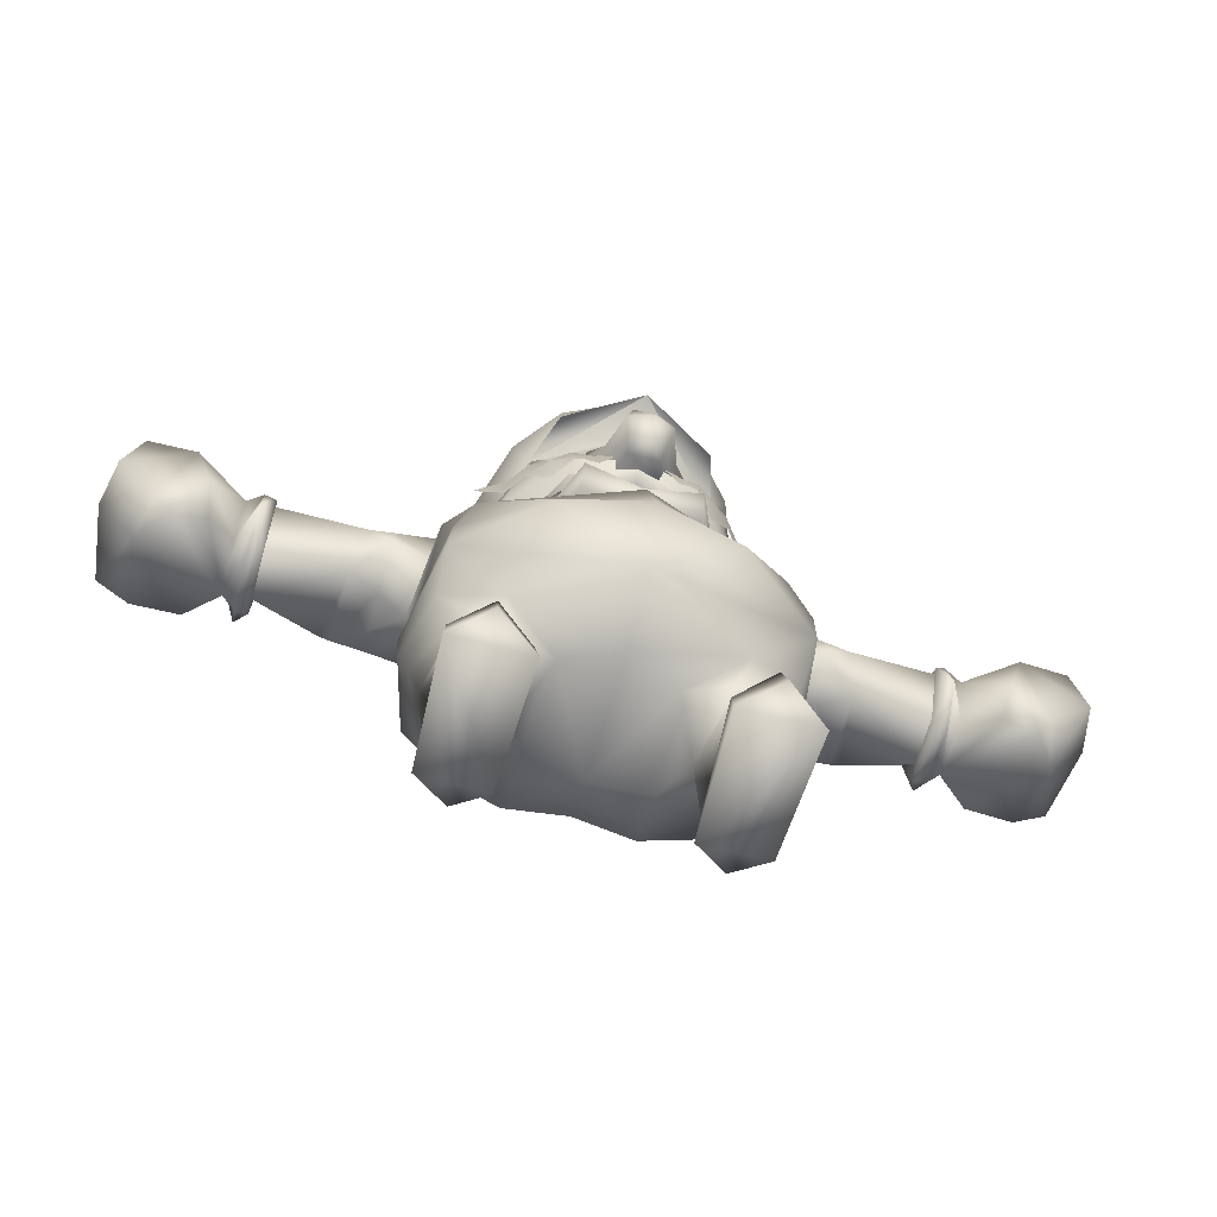
<metadata>
{"format":"obj","ext":"obj","renderer":"f3d","projection":"perspective","resolution":1024,"background":"white","views":[{"elev":-65.0,"azim":-15.6,"up":"+Y"}]}
</metadata>
<code>
v 8.326 8.27 0.5819
v 9.574 8.652 1.274
v 8.305 8.937 -0.5016
v 8.335 8.217 -1.571
v 9.429 8.471 -2.124
v 10.68 8.471 -2.082
v 10.91 8.922 -0.1096
v 10.73 8.613 1.249
v 11.08 7.431 -1.788
v 10.24 6.913 -1.888
v 9.07 6.96 -1.869
v 8.311 7.124 -1.252
v 8.334 7.151 0.1426
v 8.923 6.235 0.8727
v 9.794 6.161 0.7854
v 10.41 6.466 -0.07096
v 10.1 6.71 0.9546
v 11.1 7.419 1.151
v 11.36 7.513 -0.03031
v 9.106 7.122 1.36
v 7.965 6.727 0.2004
v 7.965 6.714 -1.323
v 7.965 7.543 -2.037
v 7.965 8.803 -1.741
v 7.965 9.244 -0.567
v 7.965 8.801 0.6071
v 7.965 7.541 0.9001
v 7.657 6.871 -1.402
v 7.657 8.264 -1.766
v 7.657 9.167 -0.4848
v 7.657 8.244 0.7924
v 7.657 6.842 0.1938
v -9.574 8.652 1.274
v -8.326 8.27 0.5819
v -8.305 8.937 -0.5016
v -8.335 8.217 -1.571
v -9.429 8.471 -2.124
v -10.68 8.471 -2.082
v -10.91 8.922 -0.1096
v -10.73 8.613 1.249
v -8.311 7.124 -1.252
v -9.07 6.96 -1.869
v -10.24 6.913 -1.888
v -11.08 7.431 -1.788
v -10.41 6.466 -0.07096
v -11.36 7.513 -0.03031
v -11.1 7.419 1.151
v -10.1 6.71 0.9545
v -9.794 6.161 0.7854
v -8.923 6.235 0.8727
v -8.334 7.151 0.1426
v -9.106 7.122 1.36
v -7.965 6.727 0.2004
v -7.965 7.541 0.9001
v -7.965 8.801 0.6071
v -7.965 9.244 -0.567
v -7.965 8.803 -1.741
v -7.965 7.543 -2.037
v -7.965 6.714 -1.323
v -7.657 6.842 0.1938
v -7.657 8.244 0.7924
v -7.657 9.167 -0.4848
v -7.657 8.264 -1.766
v -7.657 6.871 -1.402
v 1.589 10 2.808
v 2.808 10.29 1.016
v 2.29 10.96 2.146
v 2.659 13.22 1.492
v 1.998 14.58 1.161
v 1.712 13.87 2.396
v -1.827 10.1 -2.183
v -0.865 9.659 -2.437
v -1.769 9.735 -2.711
v -2.29 10.96 2.146
v -2.808 10.29 1.016
v -1.589 10 2.808
v -3.564 10.56 -1.493
v -3.008 11.61 -0.5171
v -4.01 11.02 -1.802
v -4.298 12.4 -2.138
v 4.298 12.4 -2.138
v 3.008 11.61 -0.5171
v 4.01 11.02 -1.802
v 3.564 10.56 -1.493
v -2.348 8.295 1.6
v -1.809 8.067 2.485
v -2.366 8.884 1.718
v -1.611 8.576 2.608
v 1.594 9.788 0.7785
v 2.138 9.749 0.9253
v 1.103 9.482 1.775
v 1.365 9.36 2.25
v -1.594 9.788 0.7785
v -1.103 9.482 1.775
v -2.138 9.749 0.9253
v -1.365 9.36 2.25
v 1.594 9.741 0.8012
v 1.103 9.449 1.801
v 2.138 9.702 0.948
v 1.365 9.321 2.275
v -1.365 9.321 2.275
v -1.103 9.449 1.801
v -2.138 9.702 0.948
v -1.594 9.741 0.8012
v 2.541 11.38 -1.403
v 2.422 10.32 -1.332
v 3.42 9.546 -1.569
v 2.458 9.581 -1.07
v 2.889 9.658 -0.8187
v 2.268 12.57 1.439
v 2.359 11.36 1.425
v 3.154 10.98 0.09028
v 2.908 9.504 0.8275
v 2.781 8.631 0.7145
v -2.458 9.581 -1.07
v 0 9.223 -1.209
v -2.579 8.786 -0.6715
v 2.579 8.786 -0.6715
v 2.366 8.884 1.718
v 2.348 8.295 1.6
v 1.809 8.067 2.485
v 1.611 8.576 2.608
v 1.365 8.185 3.502
v 0 8.452 3.068
v 1.356 7.544 3.121
v 1.831 12.2 2.916
v 0 12.46 3.893
v -2.268 12.57 1.439
v -1.831 12.2 2.916
v 0 13.16 2.882
v -2.781 8.631 0.7145
v -2.908 9.504 0.8275
v -2.889 9.658 -0.8187
v -3.154 10.98 0.09028
v -2.359 11.36 1.425
v -3.42 9.546 -1.569
v -2.422 10.32 -1.332
v -2.541 11.38 -1.403
v -1.356 7.544 3.121
v -1.712 13.87 2.396
v -1.998 14.58 1.161
v -2.659 13.22 1.492
v -2.805 13.78 0.1083
v -3.196 12.61 0.0874
v -3.112 13.04 -1.02
v 1.142 15.06 1.506
v 0 14.73 2.854
v 0 15.24 1.597
v 0 14.48 -0.1146
v 1.976 13.88 -0.6718
v 2.805 13.78 0.1083
v 3.112 13.04 -1.02
v 1.789 12.84 -2.636
v 2.045 12.07 -2.828
v 0 12.82 -3.218
v 0 11.71 -3.317
v -2.045 12.07 -2.828
v -1.789 12.84 -2.636
v -1.976 13.88 -0.6718
v -1.142 15.06 1.506
v -3.146 12.22 -1.015
v -1.558 11.14 -2.464
v 0 11.01 -2.835
v 1.558 11.14 -2.464
v 3.146 12.22 -1.015
v 3.196 12.61 0.0874
v -1.365 8.185 3.502
v 0 9.232 2.827
v 0 9.357 2.304
v 0 9.174 2.846
v 0 9.322 2.33
v 1.525 10.51 2.763
v 1.947 10.24 2.548
v 1.453 9.861 2.88
v 1.891 9.645 2.38
v 2.411 10.08 2.07
v 2.373 10.69 2.12
v 2.726 10.45 1.719
v 2.772 9.977 1.606
v 3.449 11.04 1.012
v -3.449 11.04 1.012
v -2.726 10.45 1.719
v -2.772 9.977 1.606
v -2.411 10.08 2.07
v -2.373 10.69 2.12
v -1.947 10.24 2.548
v -1.891 9.645 2.38
v -1.453 9.861 2.88
v -1.525 10.51 2.763
v 2.772 9.977 1.666
v 2.411 10.08 2.129
v 1.891 9.645 2.44
v 1.453 9.861 2.94
v 1.027 10.11 2.968
v 0.9328 9.47 3.081
v 0.5569 9.935 3.16
v 0.5877 10.37 3.048
v -0.5877 10.37 3.048
v -1.027 10.11 2.968
v -0.5569 9.935 3.16
v -0.9328 9.47 3.081
v -1.453 9.861 2.94
v -1.891 9.645 2.44
v -2.411 10.08 2.129
v -2.772 9.977 1.666
v 2.867 10.12 -1.962
v 1.949 9.207 -1.923
v 1.827 10.1 -2.183
v 1.769 9.735 -2.711
v 1.256 8.981 -2.351
v 0.6176 8.83 -2.583
v 0 9.157 -2.472
v -0.6176 8.83 -2.583
v -0.9018 9.452 -2.801
v -1.256 8.981 -2.351
v -1.949 9.207 -1.923
v -2.867 10.12 -1.962
v 0.865 9.659 -2.437
v 0.9018 9.452 -2.801
v 0 9.781 3.282
v 0 9.305 0.3255
v 0 7.827 3.395
v 0.5159 9.816 2.913
v 1.282 10.2 2.702
v 0.8379 10.26 3.225
v 1.138 10.8 2.768
v 0.9302 10.86 2.285
v 0.691 10.84 3
v 0.2907 11.21 2.444
v 0 11.38 3.289
v -0.2907 11.21 2.444
v -0.691 10.84 3
v -0.9302 10.86 2.285
v -1.138 10.8 2.768
v -1.282 10.2 2.702
v -0.8379 10.26 3.225
v -0.5159 9.816 2.913
v -0.3833 9.467 3.501
v 0.3833 9.467 3.501
v 0.5687 10.2 4.059
v 0 9.465 3.964
v -0.5687 10.2 4.059
v -0.3666 11.01 3.97
v 0.3666 11.01 3.97
v 0 10.03 4.325
v 1.506 10.15 2.54
v 2.321 10.59 1.154
v 1.758 10.63 0.9922
v 1.217 10.29 2.105
v 0 10.16 2.667
v -1.217 10.29 2.105
v -1.758 10.63 0.9922
v -2.358 10.59 1.154
v -1.506 10.15 2.54
v 0 9.885 3.154
v -1.506 8.439 2.212
v -2.358 8.857 0.7333
v -1.758 8.9 0.5714
v -1.217 8.673 1.69
v 0 8.445 2.251
v 1.217 8.673 1.69
v 1.758 8.9 0.5714
v 2.358 8.857 0.7333
v 1.506 8.439 2.212
v 0 8.282 2.821
v 0 13.34 -1.83
v 0.7741 10.95 2.324
v -0.7741 10.95 2.324
v 0 12.55 2.74
v 0 11.24 2.905
v 0 8.896 1.047
v 1.256 9.176 -1.78
v -1.256 9.176 -1.78
v -7.708 8.119 -1.617
v -6.05 7.217 -1.703
v -7.708 7.106 -1.142
v 2.034 4.741 3.911
v 0 5.083 4.268
v 0 3.348 3.594
v -2.034 4.741 3.911
v 3.926 3.931 1.501
v 4.106 3.846 -0.2627
v 4.368 4.343 -0.3004
v 3.496 3.625 -1.883
v -1.444 8.342 1.295
v -1.039 10.07 -1.049
v -1.07 8.221 -1.367
v 1.07 8.221 -1.367
v 1.039 10.07 -1.049
v 1.444 8.342 1.295
v -3.312 9.159 -0.5094
v -3.4 8.226 -1.849
v -4.472 9.088 -0.5273
v -5.013 8.782 -1.19
v -5 8.293 -1.778
v -5.01 7.862 -1.823
v -3.803 7.092 -1.852
v -5.013 7.162 -1.775
v -4.319 6.782 -0.5114
v -5.018 6.943 -1.12
v -5.029 6.851 -0.1691
v -3.004 8.371 1.14
v -3.369 8.207 0.9399
v -4.993 8.703 0.2355
v -5.027 7.952 0.8497
v -3.951 7.246 0.7479
v -5.025 7.673 0.7972
v -5.017 7.005 0.4134
v -3.926 3.931 1.501
v -4.368 4.343 -0.3004
v -4.106 3.846 -0.2627
v -3.496 3.625 -1.883
v -3.863 4.871 -2.269
v -4.418 5.209 -0.3429
v -2.652 3.502 -2.409
v -2.547 4.779 -2.935
v -1.493 3.379 -2.685
v 0 4.682 -3.111
v 0 3.379 -2.48
v 1.493 3.379 -2.685
v 2.547 4.779 -2.935
v 2.652 3.502 -2.409
v 3.863 4.871 -2.269
v 4.418 5.209 -0.3429
v -2.903 6.625 -2.462
v 2.903 6.625 -2.462
v -4.157 6.251 -0.4036
v -3.825 6.407 -2.074
v -2.777 8.259 -2.082
v 0 8.424 -2.225
v 2.777 8.259 -2.082
v 3.803 7.092 -1.852
v 3.825 6.407 -2.074
v 4.157 6.251 -0.4036
v 3.312 9.159 -0.5094
v 3.004 8.371 1.14
v 0 7.319 3.594
v 3.478 6.784 2.533
v 3.926 5.152 2.548
v -3.478 6.784 2.533
v -3.926 5.152 2.548
v -4.09 6.9 1.773
v -5.632 9.017 -0.5452
v -5.513 7.868 0.8197
v -5.738 6.92 0.1732
v -5.819 7.204 -1.728
v -5.655 8.324 -1.746
v -5.879 8.329 -1.743
v -7.708 8.945 -0.5101
v -7.709 8.174 0.657
v -7.709 7.11 0.06103
v 0 2.859 -1.364
v -1.483 2.687 -1.124
v -1.317 2.747 1.312
v 0 2.687 1.87
v -2.63 3.355 2.158
v 2.63 3.355 2.158
v 1.317 2.747 1.312
v 1.483 2.687 -1.124
v 4.319 6.782 -0.5114
v -2.912 0.6285 3.111
v -3.836 -0.000443 2.569
v -1.931 -0.000447 2.59
v -2.037 0.000142 -0.5192
v -3.69 0.000137 -0.4909
v -2.843 0.000239 -1.035
v -3.979 4.336 2.47
v 4.472 9.088 -0.5273
v 3.401 8.226 -1.849
v 3.979 4.336 2.47
v 5.029 6.851 -0.1691
v 5.017 7.005 0.4134
v 3.951 7.246 0.7479
v 5.025 7.673 0.7972
v 5.027 7.952 0.8497
v 3.369 8.207 0.9399
v 4.993 8.703 0.2355
v 4.09 6.9 1.773
v -3.538 1.068 1.115
v -2.295 1.06 1.195
v -3.482 2.347 1.554
v -2.379 2.388 1.725
v -1.91 2.117 0.05675
v -2.3 1.163 -0.73
v -2.79 2.117 -0.8838
v -3.505 1.163 -0.713
v -3.856 2.239 0.1264
v -3.536 2.577 1.625
v -2.351 2.569 1.819
v -1.976 0.8941 2.322
v -2.881 1.535 2.82
v -3.765 0.8415 2.382
v 2.79 2.117 -0.8838
v 5.018 6.943 -1.12
v 5.013 7.162 -1.775
v 5.01 7.862 -1.823
v 5 8.293 -1.778
v 5.013 8.782 -1.19
v 5.632 9.017 -0.5452
v 5.513 7.868 0.8197
v 5.738 6.92 0.1732
v 5.819 7.204 -1.728
v 5.655 8.324 -1.746
v 5.879 8.329 -1.743
v 7.708 8.945 -0.5101
v 7.708 8.119 -1.617
v 6.05 7.217 -1.703
v 7.708 7.106 -1.142
v 7.709 7.11 0.06103
v 7.709 8.174 0.657
v 5.052 9.052 -0.5363
v 3.856 2.239 0.1264
v 3.536 2.577 1.625
v 2.351 2.569 1.819
v 1.91 2.117 0.05675
v 2.912 0.6285 3.111
v 1.931 -0.000447 2.59
v 3.836 -0.000443 2.569
v 2.037 0.000142 -0.5192
v 3.69 0.000137 -0.4909
v 2.843 0.000239 -1.035
v 3.482 2.347 1.554
v 3.538 1.068 1.115
v 3.505 1.163 -0.713
v 2.3 1.163 -0.73
v 2.295 1.06 1.195
v 2.379 2.388 1.725
v 1.976 0.8941 2.322
v 2.881 1.535 2.82
v 3.765 0.8415 2.382
v -5.052 9.052 -0.5363
o Mesh_0033.rip
g Mesh_0033.rip
f 1 2 3
f 4 3 5
f 5 3 6
f 6 3 7
f 3 2 7
f 7 2 8
f 9 10 6
f 6 10 5
f 10 11 5
f 5 11 4
f 11 12 4
f 13 12 14
f 14 12 15
f 12 16 15
f 15 16 17
f 17 16 18
f 18 16 19
f 19 16 9
f 9 16 10
f 10 16 11
f 16 12 11
f 6 7 9
f 9 7 19
f 19 7 18
f 7 8 18
f 8 2 18
f 18 2 17
f 2 20 17
f 17 20 15
f 15 20 14
f 14 20 13
f 13 20 1
f 20 2 1
f 21 22 12
f 12 22 4
f 22 23 4
f 4 23 3
f 23 24 3
f 24 25 3
f 25 26 3
f 3 26 1
f 1 26 13
f 26 27 13
f 13 27 12
f 27 21 12
f 21 28 22
f 22 28 23
f 28 29 23
f 23 29 24
f 29 30 24
f 24 30 25
f 25 30 26
f 26 30 31
f 30 29 31
f 29 28 31
f 31 28 32
f 28 21 32
f 21 27 32
f 32 27 31
f 27 26 31
f 33 34 35
f 36 37 35
f 37 38 35
f 38 39 35
f 35 39 33
f 39 40 33
f 41 42 36
f 36 42 37
f 42 43 37
f 37 43 38
f 43 44 38
f 41 45 42
f 42 45 43
f 43 45 44
f 44 45 46
f 46 45 47
f 47 45 48
f 48 45 49
f 45 41 49
f 49 41 50
f 41 51 50
f 40 39 47
f 47 39 46
f 46 39 44
f 39 38 44
f 33 52 34
f 34 52 51
f 51 52 50
f 50 52 49
f 49 52 48
f 52 33 48
f 48 33 47
f 33 40 47
f 53 54 41
f 41 54 51
f 54 55 51
f 51 55 34
f 34 55 35
f 55 56 35
f 56 57 35
f 57 58 35
f 35 58 36
f 58 59 36
f 36 59 41
f 59 53 41
f 59 60 53
f 53 60 54
f 60 61 54
f 54 61 55
f 61 62 55
f 55 62 56
f 56 62 57
f 62 63 57
f 57 63 58
f 63 64 58
f 58 64 59
f 59 64 60
f 60 64 61
f 64 63 61
f 61 63 62
f 65 66 67
f 68 69 70
f 71 72 73
f 74 75 76
f 77 78 79
f 79 78 80
f 81 82 83
f 83 82 84
f 85 86 87
f 87 86 88
f 89 90 91
f 91 90 92
f 93 94 95
f 95 94 96
f 97 98 99
f 99 98 100
f 101 102 103
f 103 102 104
f 82 81 105
f 105 81 106
f 81 83 106
f 83 84 106
f 84 107 106
f 106 107 108
f 107 109 108
f 110 111 82
f 82 111 112
f 111 67 112
f 67 66 112
f 66 113 112
f 112 113 109
f 113 114 109
f 112 109 82
f 82 109 84
f 109 107 84
f 115 116 117
f 117 116 118
f 116 108 118
f 113 119 114
f 114 119 120
f 120 119 121
f 119 122 121
f 121 122 123
f 122 124 123
f 123 125 121
f 121 125 120
f 125 118 120
f 120 118 114
f 114 118 109
f 118 108 109
f 126 127 110
f 110 127 128
f 127 129 128
f 110 130 126
f 126 130 127
f 127 130 129
f 130 128 129
f 131 132 133
f 133 132 134
f 132 75 134
f 75 74 134
f 74 135 134
f 134 135 78
f 135 128 78
f 133 136 115
f 115 136 137
f 136 77 137
f 77 79 137
f 79 80 137
f 137 80 138
f 80 78 138
f 136 133 77
f 77 133 78
f 133 134 78
f 115 117 133
f 133 117 131
f 131 117 139
f 139 117 125
f 117 118 125
f 140 141 142
f 141 143 142
f 142 143 144
f 143 145 144
f 69 146 70
f 70 146 147
f 147 146 148
f 148 146 149
f 146 69 149
f 149 69 150
f 69 151 150
f 151 152 150
f 150 152 153
f 152 154 153
f 153 154 155
f 154 156 155
f 156 157 155
f 155 157 158
f 157 145 158
f 158 145 159
f 145 143 159
f 143 141 159
f 159 141 149
f 141 160 149
f 149 160 148
f 148 160 147
f 147 160 140
f 160 141 140
f 144 145 161
f 145 157 161
f 161 157 78
f 78 157 138
f 138 157 162
f 162 157 163
f 157 156 163
f 156 154 163
f 163 154 164
f 164 154 105
f 105 154 165
f 154 152 165
f 105 165 82
f 82 165 166
f 165 152 166
f 132 131 87
f 87 131 85
f 131 139 85
f 85 139 86
f 139 167 86
f 86 167 88
f 167 124 88
f 92 168 91
f 91 168 169
f 169 168 94
f 168 96 94
f 101 170 102
f 102 170 171
f 171 170 98
f 170 100 98
f 172 173 174
f 174 173 175
f 175 173 176
f 173 177 176
f 177 178 176
f 176 178 179
f 178 180 179
f 181 182 183
f 183 182 184
f 182 185 184
f 185 186 184
f 184 186 187
f 187 186 188
f 186 189 188
f 180 178 190
f 190 178 191
f 178 177 191
f 177 173 191
f 191 173 192
f 192 173 193
f 173 172 193
f 172 194 193
f 193 194 195
f 195 194 196
f 194 197 196
f 198 199 200
f 200 199 201
f 201 199 202
f 199 189 202
f 189 186 202
f 202 186 203
f 203 186 204
f 186 185 204
f 185 182 204
f 204 182 205
f 182 181 205
f 161 78 144
f 78 128 144
f 144 128 142
f 142 128 140
f 128 130 140
f 140 130 147
f 147 130 70
f 130 110 70
f 70 110 68
f 68 110 166
f 110 82 166
f 152 151 166
f 166 151 68
f 151 69 68
f 206 207 208
f 208 207 209
f 209 207 210
f 207 116 210
f 210 116 211
f 211 116 212
f 116 213 212
f 212 213 214
f 214 213 215
f 213 116 215
f 215 116 216
f 116 115 216
f 216 115 217
f 115 137 217
f 217 137 71
f 137 138 71
f 138 162 71
f 162 163 71
f 71 163 72
f 72 163 218
f 218 163 208
f 163 164 208
f 164 105 208
f 105 106 208
f 208 106 206
f 106 108 206
f 206 108 207
f 108 116 207
f 208 209 218
f 209 210 218
f 218 210 219
f 210 211 219
f 211 212 219
f 219 212 218
f 218 212 72
f 212 214 72
f 214 215 72
f 72 215 73
f 215 216 73
f 73 216 71
f 216 217 71
f 220 221 65
f 65 221 66
f 66 221 113
f 113 221 119
f 119 221 122
f 122 221 124
f 124 221 88
f 88 221 87
f 87 221 132
f 132 221 75
f 75 221 76
f 221 220 76
f 123 222 125
f 125 222 139
f 139 222 167
f 167 222 124
f 222 123 124
f 223 224 225
f 225 224 226
f 224 227 226
f 226 227 228
f 227 229 228
f 228 229 230
f 229 231 230
f 230 231 232
f 231 233 232
f 232 233 234
f 233 235 234
f 234 235 236
f 235 237 236
f 236 237 238
f 237 223 238
f 238 223 239
f 223 225 239
f 225 240 239
f 240 241 239
f 239 241 238
f 241 242 238
f 238 242 236
f 242 243 236
f 243 232 236
f 236 232 234
f 226 228 225
f 225 228 244
f 228 230 244
f 244 230 243
f 230 232 243
f 225 244 240
f 240 244 245
f 244 243 245
f 243 242 245
f 242 241 245
f 245 241 240
f 92 90 246
f 246 90 247
f 90 89 247
f 247 89 248
f 248 89 249
f 89 91 249
f 249 91 250
f 91 169 250
f 169 94 250
f 250 94 251
f 94 93 251
f 251 93 252
f 252 93 253
f 93 95 253
f 253 95 254
f 95 96 254
f 254 96 255
f 96 168 255
f 168 92 255
f 255 92 246
f 101 103 256
f 256 103 257
f 103 104 257
f 257 104 258
f 258 104 259
f 104 102 259
f 259 102 260
f 102 171 260
f 171 98 260
f 260 98 261
f 98 97 261
f 261 97 262
f 262 97 263
f 97 99 263
f 263 99 264
f 99 100 264
f 264 100 265
f 100 170 265
f 170 101 265
f 265 101 256
f 159 266 158
f 158 266 155
f 155 266 153
f 153 266 150
f 150 266 149
f 266 159 149
f 271 272 273
f 274 275 276
f 277 278 279
f 279 278 280
f 281 282 283
f 283 282 284
f 285 286 287
f 287 286 288
f 286 289 288
f 288 289 290
f 291 292 293
f 293 292 294
f 294 292 295
f 295 292 296
f 292 297 296
f 296 297 298
f 297 299 298
f 298 299 300
f 299 301 300
f 273 291 271
f 271 291 302
f 302 291 303
f 291 293 303
f 293 304 303
f 304 305 303
f 303 305 306
f 305 307 306
f 307 308 306
f 306 308 299
f 308 301 299
f 309 310 311
f 311 310 312
f 312 310 313
f 310 314 313
f 312 313 315
f 313 316 315
f 315 316 317
f 316 318 317
f 317 318 319
f 319 318 320
f 318 321 320
f 320 321 322
f 321 323 322
f 322 323 284
f 284 323 283
f 323 324 283
f 313 325 316
f 316 325 318
f 325 326 318
f 318 326 321
f 326 323 321
f 299 297 327
f 327 297 328
f 328 297 325
f 325 297 329
f 297 292 329
f 292 291 329
f 291 273 329
f 273 330 329
f 329 330 325
f 325 330 326
f 330 331 326
f 331 332 326
f 326 332 333
f 332 334 333
f 273 272 330
f 330 272 331
f 272 335 331
f 272 271 335
f 335 271 336
f 271 337 336
f 336 337 338
f 337 278 338
f 278 277 338
f 277 339 338
f 339 324 338
f 338 324 334
f 324 323 334
f 334 323 333
f 323 326 333
f 325 313 328
f 328 313 327
f 313 314 327
f 327 314 340
f 314 341 340
f 341 280 340
f 280 278 340
f 278 337 340
f 340 337 302
f 337 271 302
f 302 303 340
f 340 303 342
f 303 306 342
f 306 299 342
f 299 327 342
f 342 327 340
f 343 344 304
f 304 344 305
f 305 344 307
f 344 345 307
f 307 345 308
f 308 345 301
f 345 346 301
f 301 346 300
f 300 346 298
f 298 346 296
f 346 347 296
f 296 347 295
f 295 347 294
f 294 347 343
f 347 348 343
f 348 349 343
f 349 350 343
f 343 350 344
f 350 351 344
f 344 351 345
f 351 276 345
f 276 275 345
f 345 275 346
f 346 275 347
f 347 275 348
f 275 274 348
f 348 274 349
f 319 352 317
f 317 352 353
f 353 352 354
f 352 355 354
f 354 355 356
f 356 355 279
f 279 355 357
f 357 355 358
f 355 352 358
f 358 352 359
f 359 352 320
f 352 319 320
f 360 334 332
f 361 362 363
f 363 362 364
f 362 365 364
f 364 365 366
f 279 367 356
f 356 367 309
f 309 367 310
f 310 367 314
f 367 341 314
f 368 369 335
f 335 369 331
f 369 332 331
f 339 370 324
f 324 370 283
f 283 370 281
f 281 370 357
f 370 279 357
f 371 372 360
f 360 372 373
f 372 374 373
f 374 375 373
f 373 375 376
f 375 377 376
f 377 368 376
f 368 335 376
f 335 336 376
f 336 338 376
f 376 338 378
f 338 334 378
f 334 360 378
f 360 373 378
f 378 373 376
f 379 380 381
f 381 380 382
f 382 380 383
f 380 384 383
f 383 384 385
f 384 386 385
f 385 386 387
f 386 379 387
f 379 381 387
f 387 381 388
f 388 381 389
f 381 382 389
f 382 383 389
f 389 383 354
f 354 383 353
f 383 385 353
f 353 385 317
f 317 385 315
f 315 385 312
f 385 387 312
f 312 387 311
f 387 388 311
f 311 388 309
f 388 389 309
f 309 389 356
f 389 354 356
f 379 386 365
f 365 386 366
f 386 384 366
f 366 384 364
f 384 380 364
f 380 390 364
f 364 390 363
f 363 390 361
f 361 390 391
f 390 380 391
f 380 379 391
f 391 379 392
f 379 365 392
f 365 362 392
f 362 361 392
f 392 361 391
f 320 322 393
f 279 370 277
f 277 370 339
f 341 367 280
f 280 367 279
f 371 360 394
f 394 360 395
f 360 332 395
f 395 332 396
f 332 369 396
f 396 369 397
f 397 369 398
f 369 368 398
f 399 377 400
f 377 375 400
f 375 374 400
f 400 374 401
f 374 372 401
f 372 371 401
f 401 371 402
f 371 394 402
f 394 395 402
f 395 396 402
f 402 396 403
f 396 397 403
f 397 398 403
f 398 399 403
f 403 399 404
f 399 405 404
f 405 406 404
f 404 406 407
f 406 408 407
f 407 408 401
f 408 409 401
f 401 409 400
f 409 410 400
f 400 410 399
f 410 405 399
f 404 407 403
f 403 407 402
f 407 401 402
f 377 411 368
f 411 398 368
f 377 399 411
f 411 399 398
f 322 284 393
f 393 284 412
f 284 282 412
f 412 282 413
f 282 281 413
f 413 281 414
f 281 357 414
f 357 358 414
f 414 358 415
f 358 359 415
f 415 359 393
f 359 320 393
f 416 417 418
f 417 419 418
f 418 419 420
f 419 421 420
f 414 422 413
f 413 422 412
f 422 423 412
f 423 424 412
f 412 424 393
f 424 425 393
f 393 425 415
f 425 426 415
f 426 427 415
f 415 427 414
f 414 427 422
f 427 426 422
f 422 426 423
f 423 420 424
f 420 421 424
f 424 421 425
f 421 419 425
f 425 419 426
f 426 419 428
f 419 417 428
f 417 416 428
f 416 429 428
f 428 429 426
f 426 429 423
f 429 430 423
f 423 430 420
f 420 430 418
f 418 430 416
f 430 429 416
f 294 431 293
f 431 304 293
f 304 431 343
f 343 431 294
o Mesh_0036.rip
g Mesh_0036.rip
f 267 220 65
f 220 268 76
f 76 268 74
f 74 268 135
f 135 268 128
f 128 268 269
f 268 270 269
f 270 267 269
f 269 267 110
f 110 267 111
f 111 267 67
f 267 65 67

</code>
